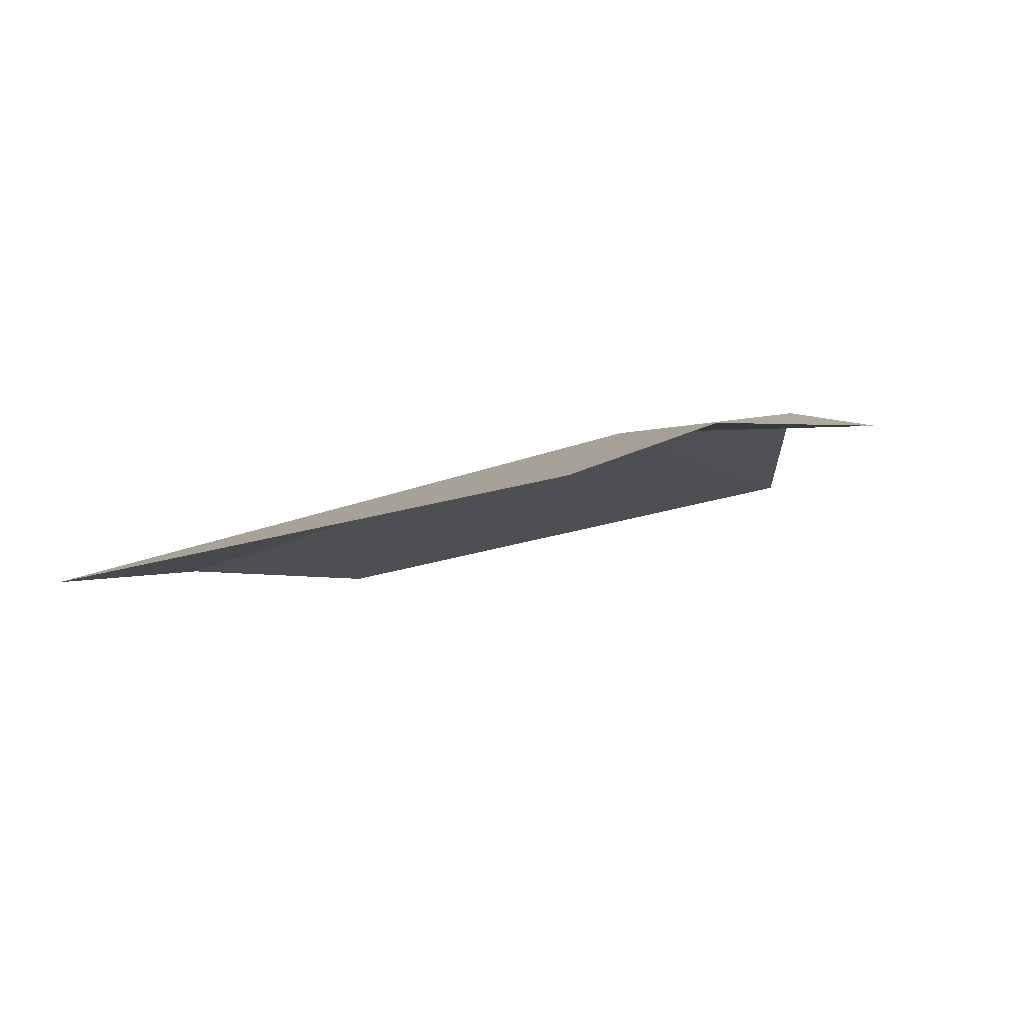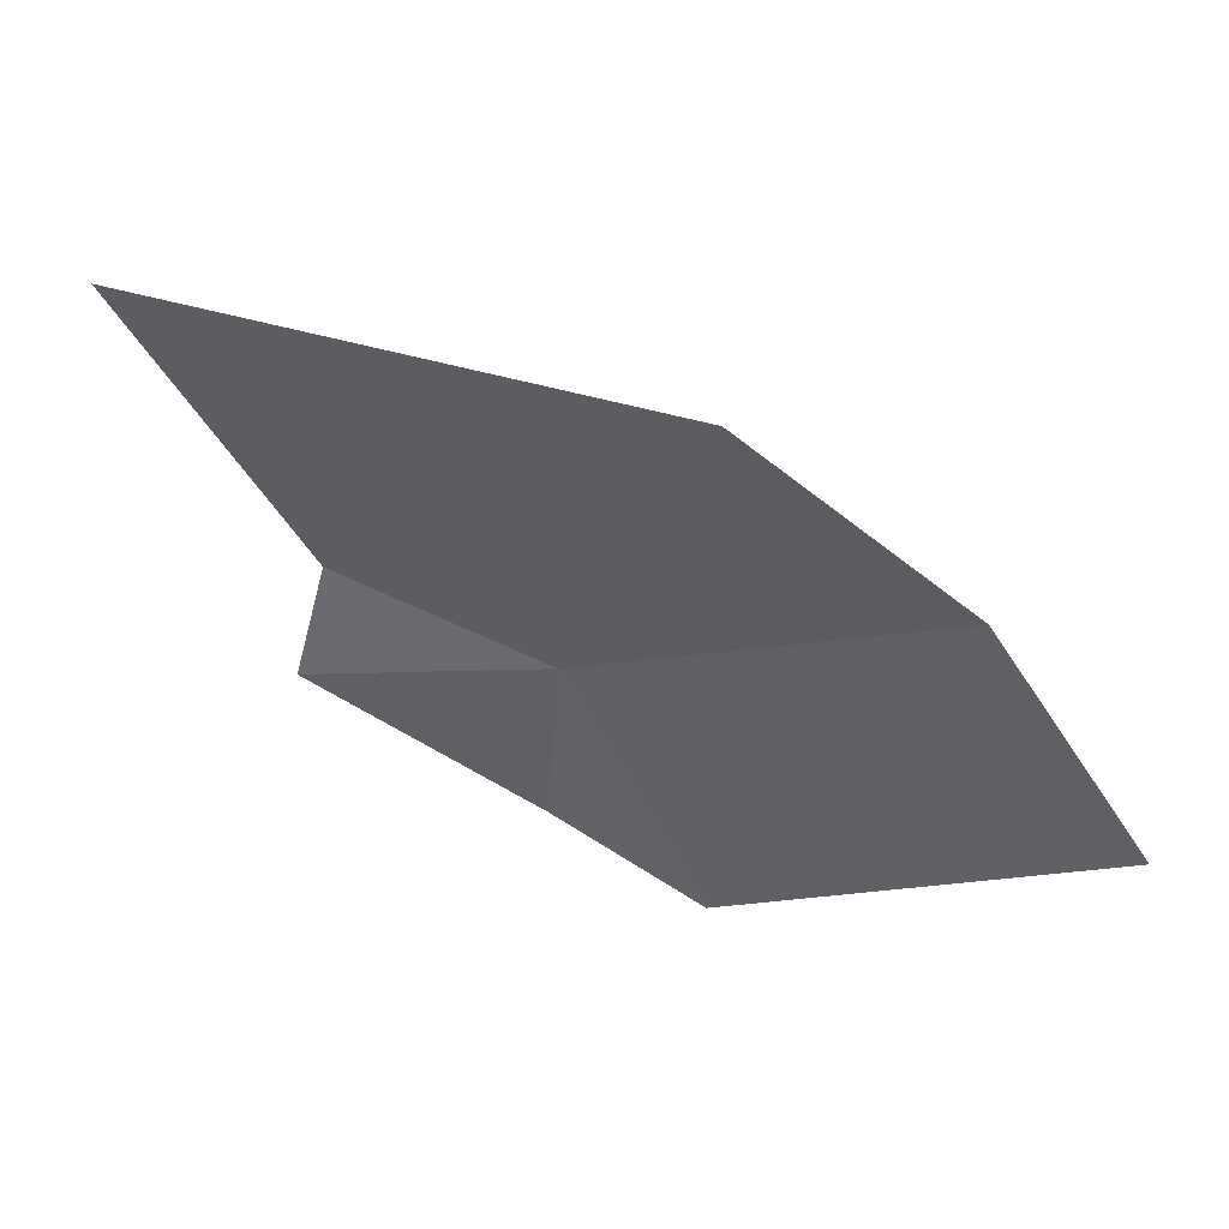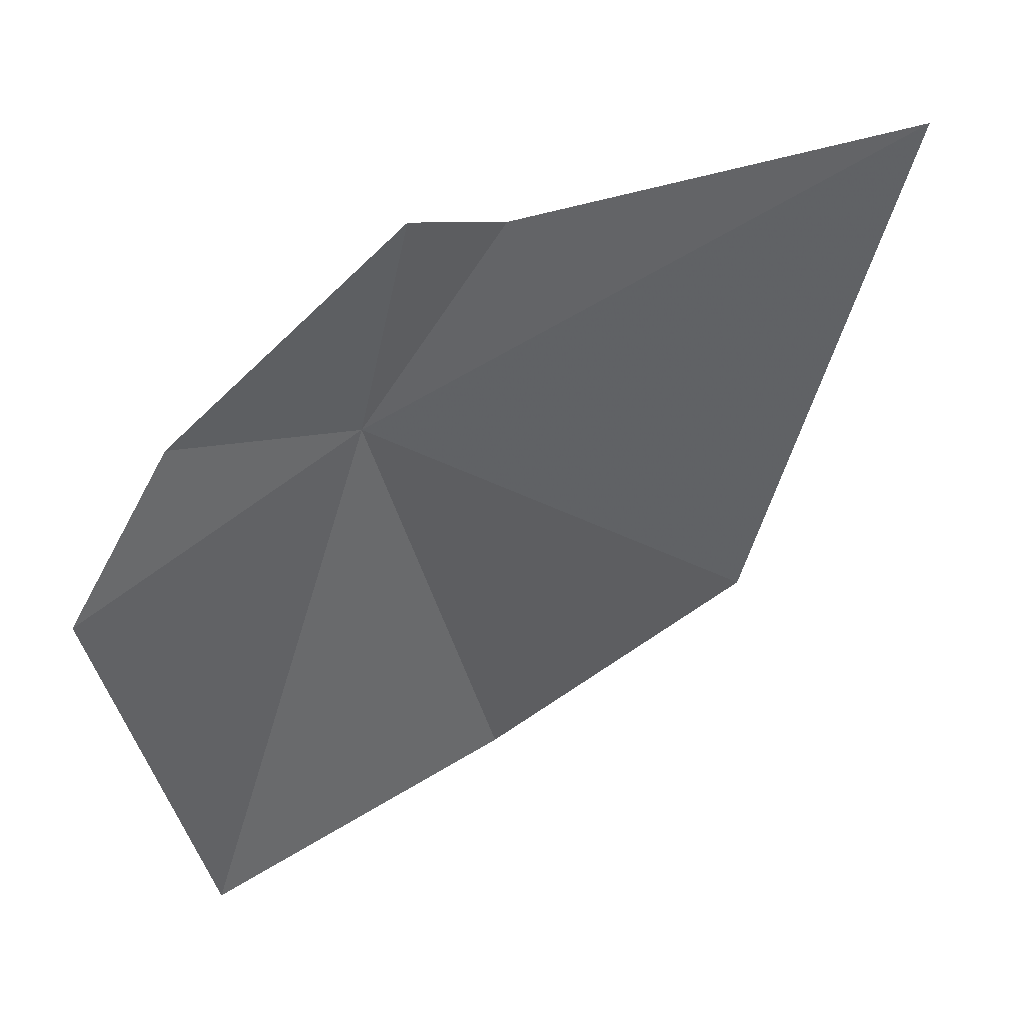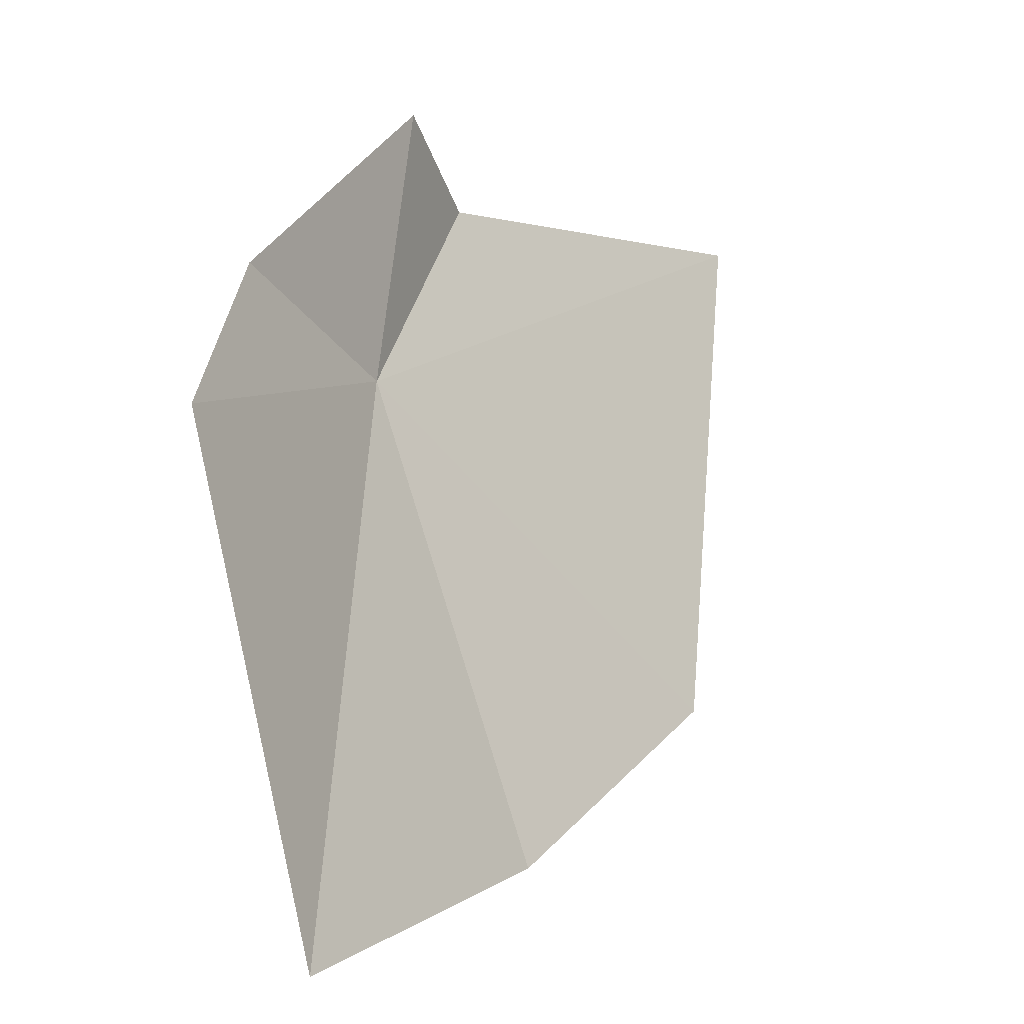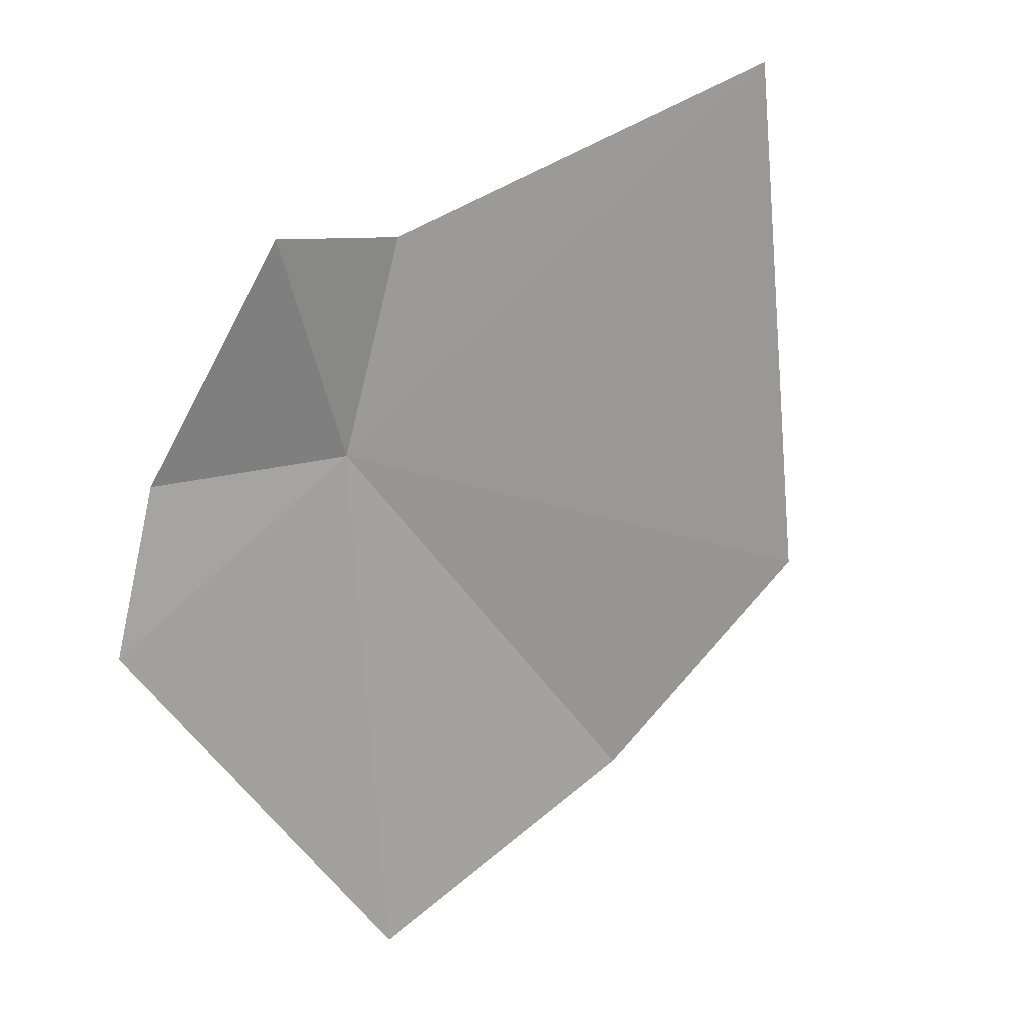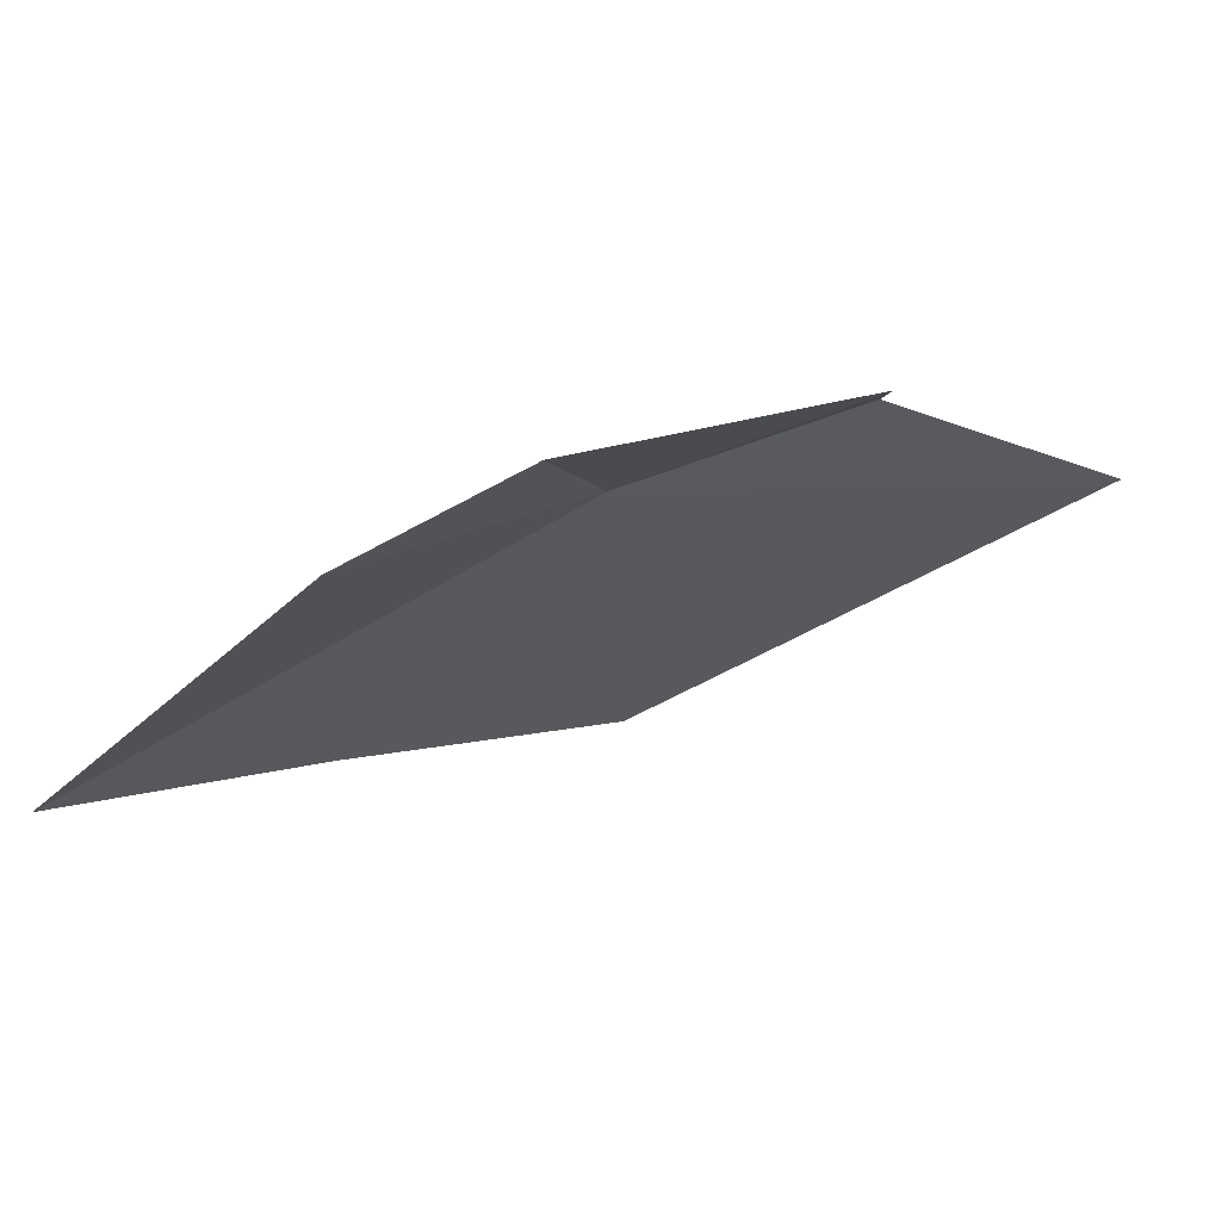
<metadata>
{"format":"obj","ext":"obj","renderer":"f3d","projection":"perspective","resolution":1024,"background":"white","views":[{"elev":-21.7,"azim":95.6,"up":"+Z"},{"elev":-25.6,"azim":-65.0,"up":"+Z"},{"elev":56.1,"azim":172.5,"up":"+Y"},{"elev":0.1,"azim":145.2,"up":"+Y"},{"elev":-50.1,"azim":-155.3,"up":"+Z"},{"elev":-24.0,"azim":132.9,"up":"+Z"}]}
</metadata>
<code>
v 11.69 33.11 25.11
v 11.44 32.09 24.9
v 12.12 31.98 24.64
v 12.07 33.32 24.95
v 12.3 33.03 24.75
v 11.56 33.68 25.16
v 10.46 33.48 25.46
v 10.84 32.37 25.09
v 11.36 33.5 25.29
f 1 2 3
f 1 5 4
f 1 4 6
f 1 3 5
f 1 7 8
f 1 8 2
f 1 9 7
f 1 6 9

</code>
